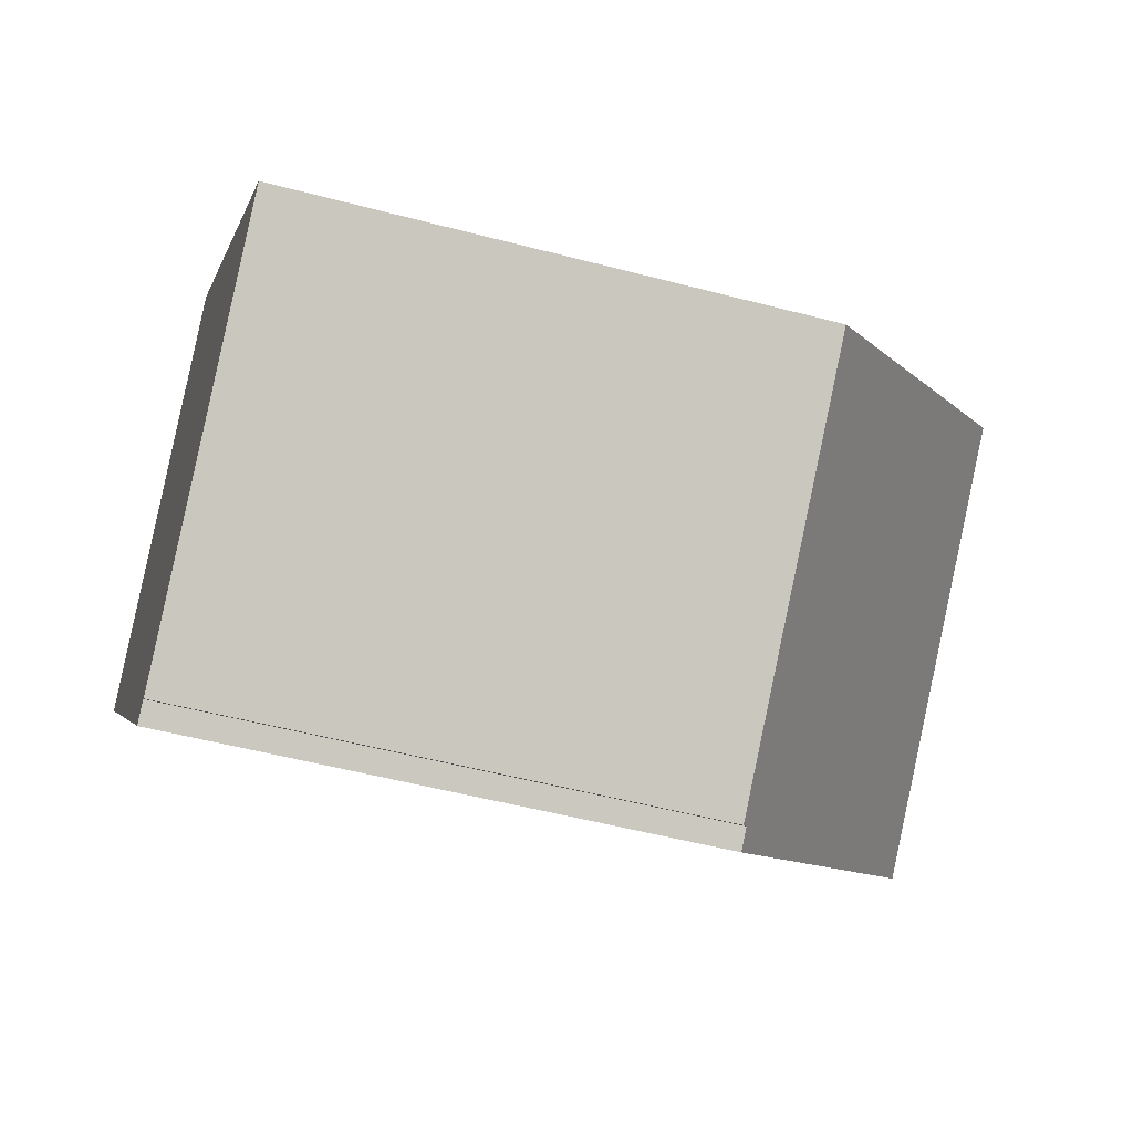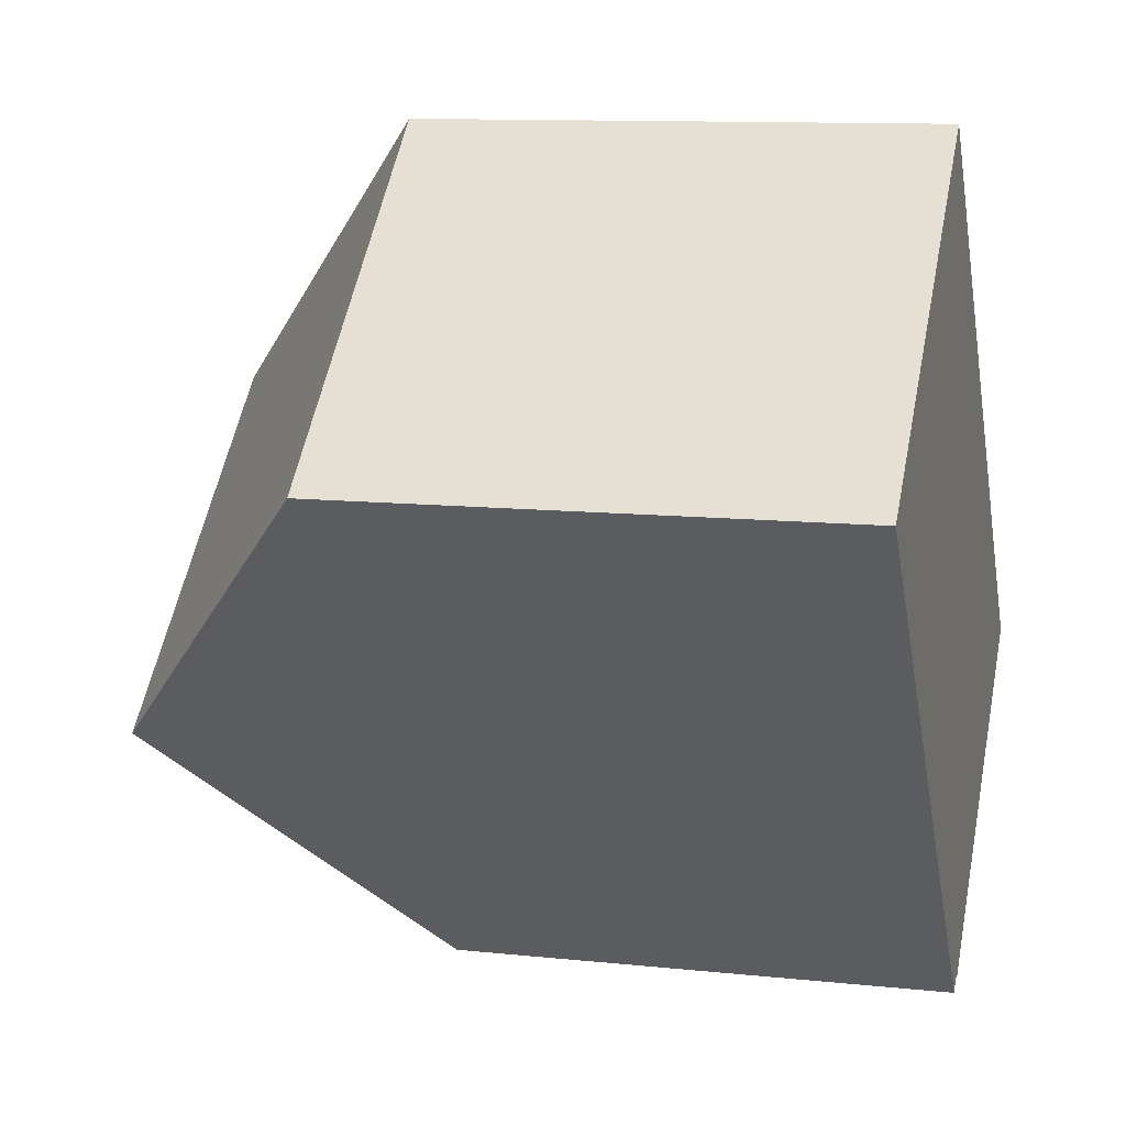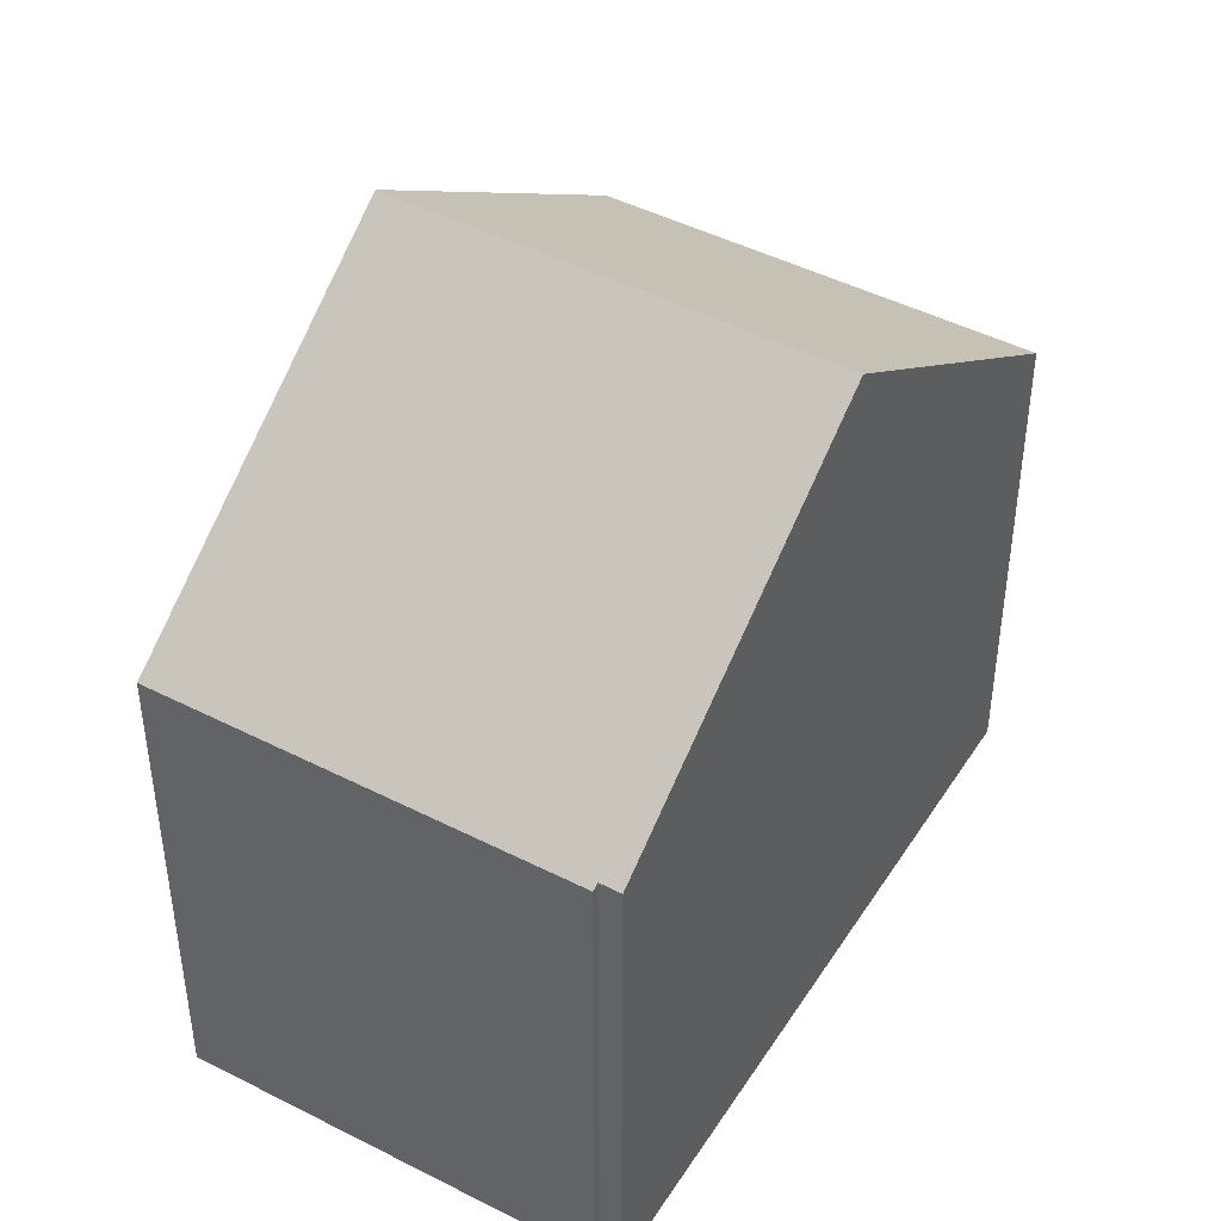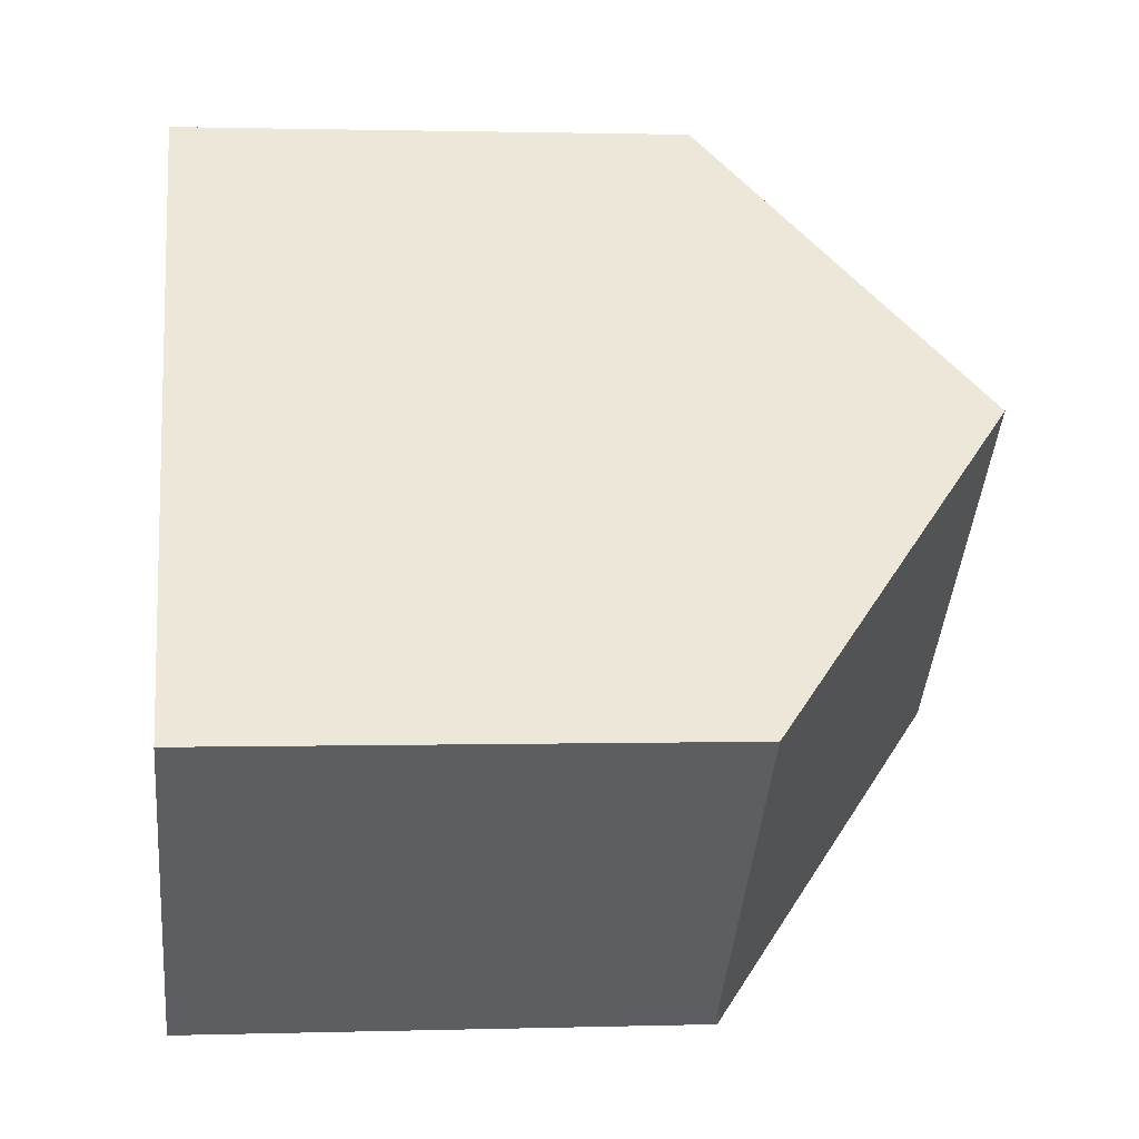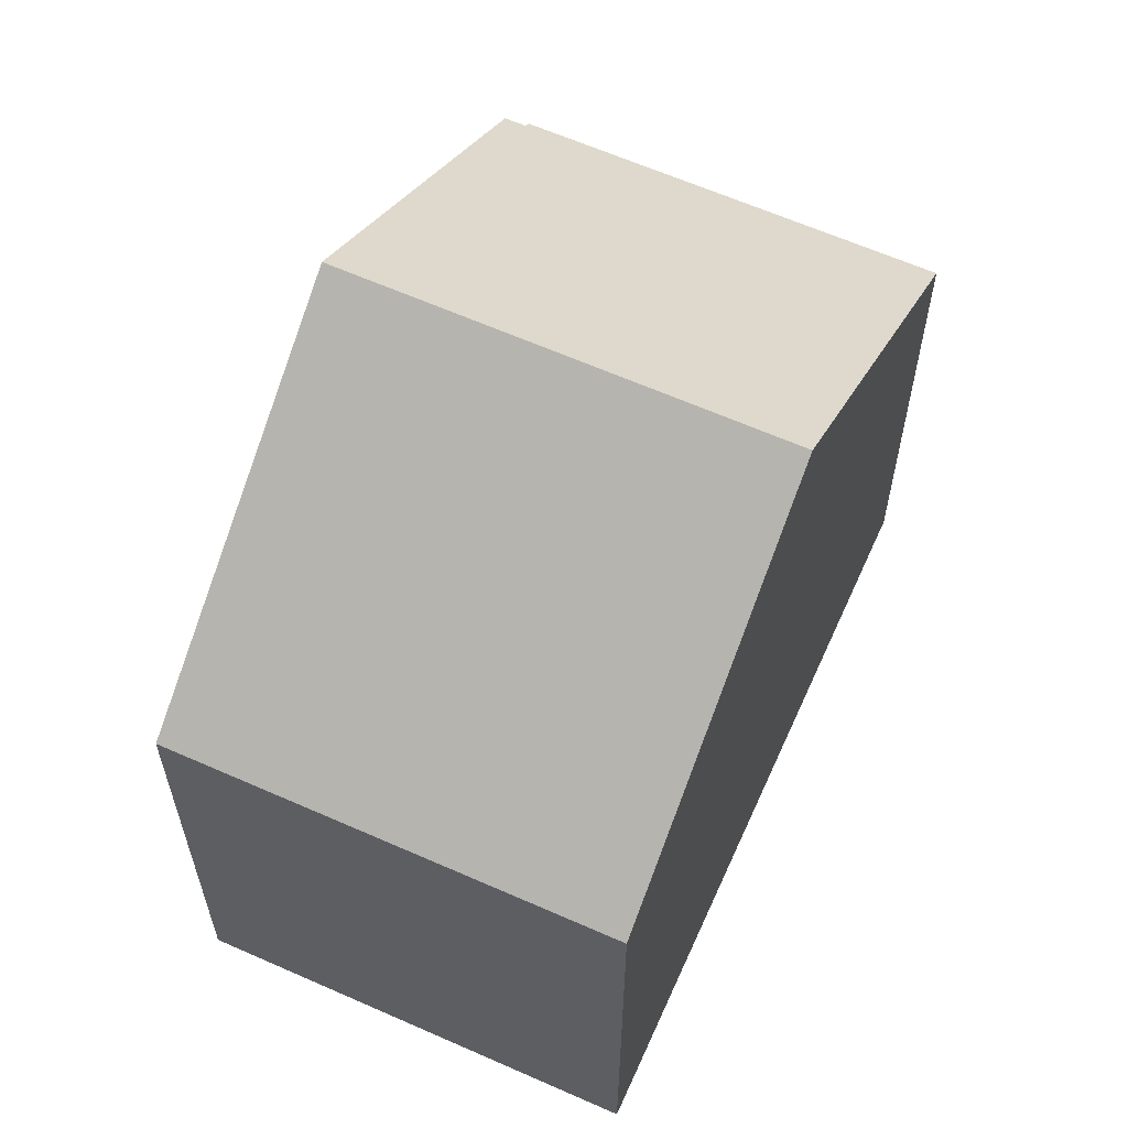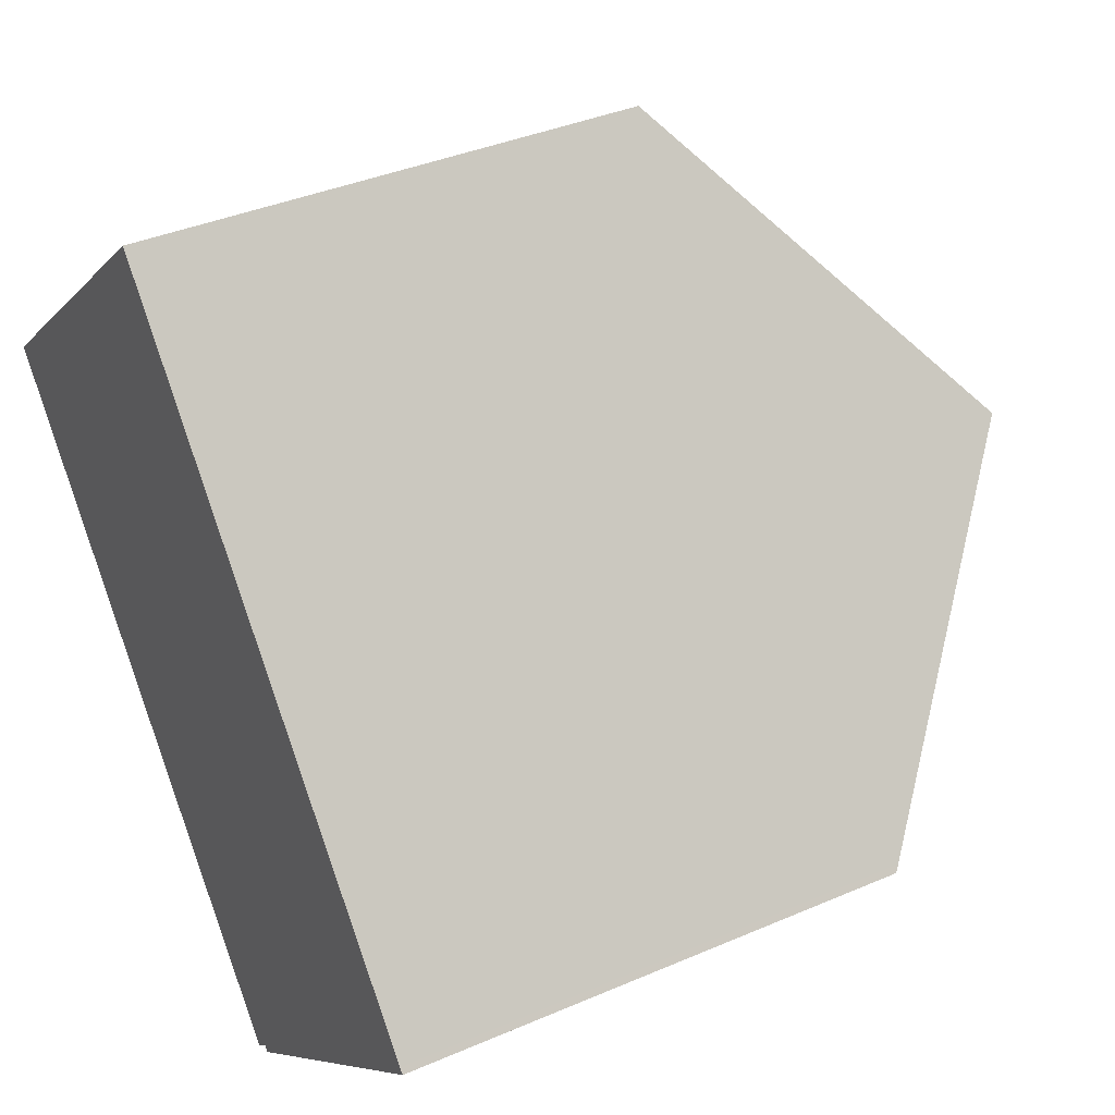
<metadata>
{"format":"obj","ext":"obj","renderer":"f3d","projection":"perspective","resolution":1024,"background":"white","views":[{"elev":-51.7,"azim":74.0,"up":"+Z"},{"elev":11.0,"azim":-75.2,"up":"+Z"},{"elev":45.4,"azim":169.3,"up":"+Y"},{"elev":1.2,"azim":83.6,"up":"+Z"},{"elev":62.7,"azim":-17.2,"up":"+Y"},{"elev":37.8,"azim":61.1,"up":"+Z"}]}
</metadata>
<code>
v  8.169 10.6 0.287
v  6.791 7.137 -7.71
v  3.428 10.6 -3.891
v  7.022 7.138 -7.505
v  7.088 7.075 -7.57
v  8.236 7.072 -6.563
v  9.337 7.07 -5.597
v  11.54 7.131 -3.538
v  11.6 7.065 -3.61
v  0 7.071 4.33e-16
v  4.741 7.071 4.179
v  7.088 4.635e-16 -7.57
v  8.236 4.019e-16 -6.563
v  11.6 2.21e-16 -3.61
v  9.337 3.427e-16 -5.597
v  7.022 4.595e-16 -7.505
v  6.791 4.721e-16 -7.71
v  3.428 2.383e-16 -3.891
v  0 0 0
v  4.741 -2.559e-16 4.179
v  8.169 -1.757e-17 0.287
v  11.54 2.166e-16 -3.538
g defaultobject
f 1 2 3
f 2 1 4
f 4 1 5
f 5 1 6
f 6 1 7
f 7 1 8
f 7 8 9
f 10 1 3
f 1 10 11
f 6 12 5
f 12 6 7
f 12 7 9
f 12 9 13
f 13 9 14
f 13 14 15
f 16 2 4
f 2 16 17
f 5 16 4
f 16 5 12
f 17 3 2
f 3 17 10
f 10 17 18
f 10 18 19
f 19 11 10
f 11 19 20
f 20 1 11
f 1 20 8
f 8 20 21
f 8 21 22
f 8 22 9
f 9 22 14
f 18 20 19
f 20 18 21
f 21 18 17
f 21 17 16
f 21 16 22
f 22 16 12
f 22 12 13
f 22 13 15
f 22 15 14

</code>
